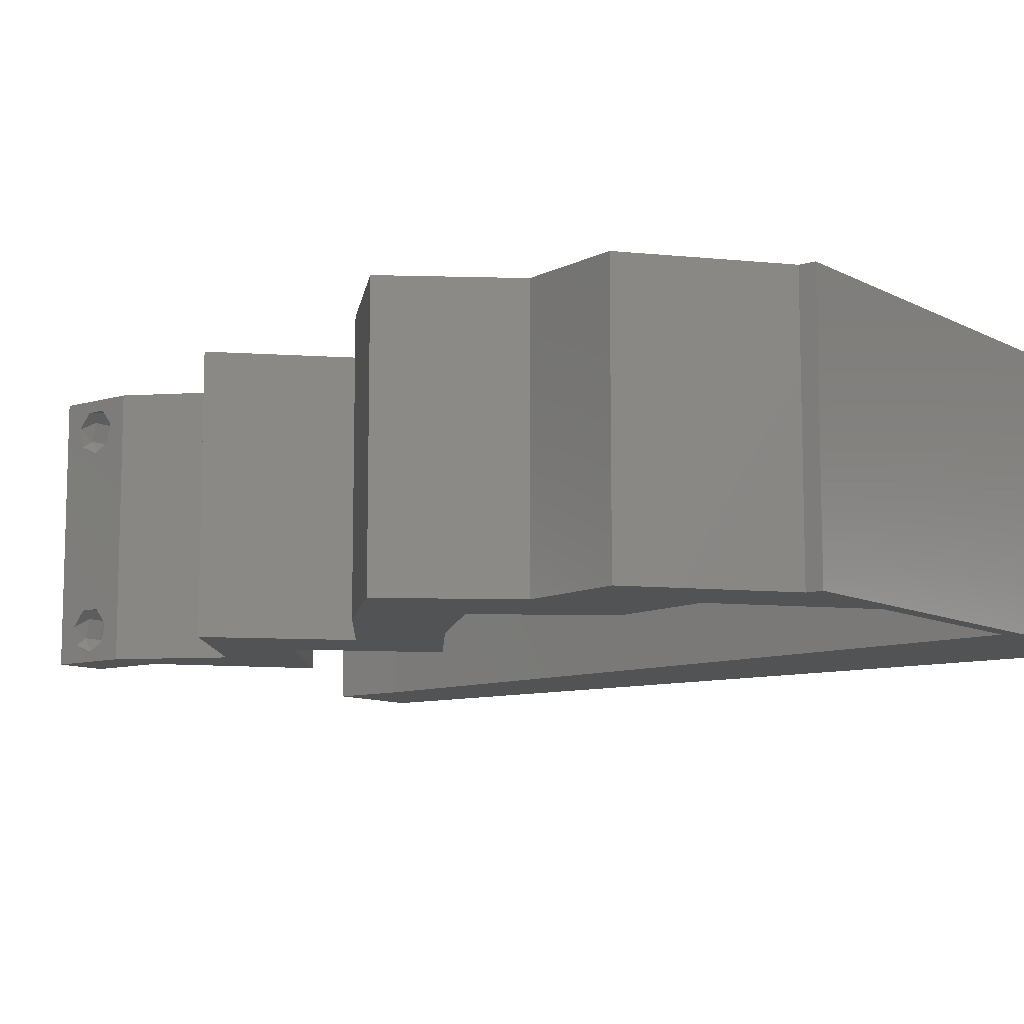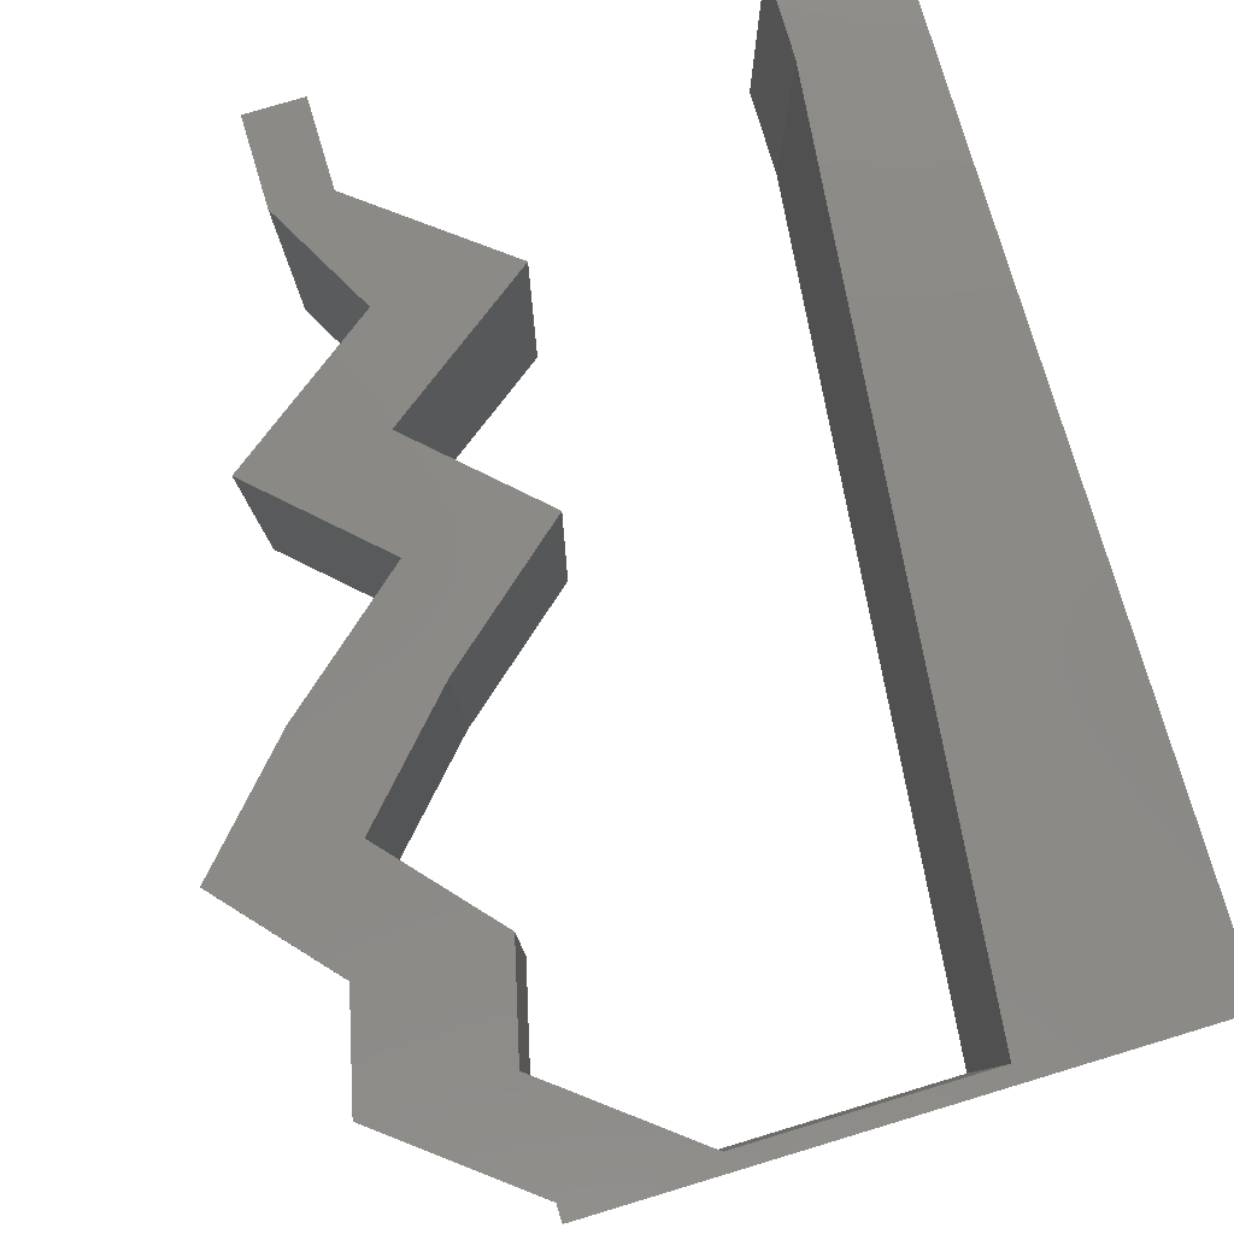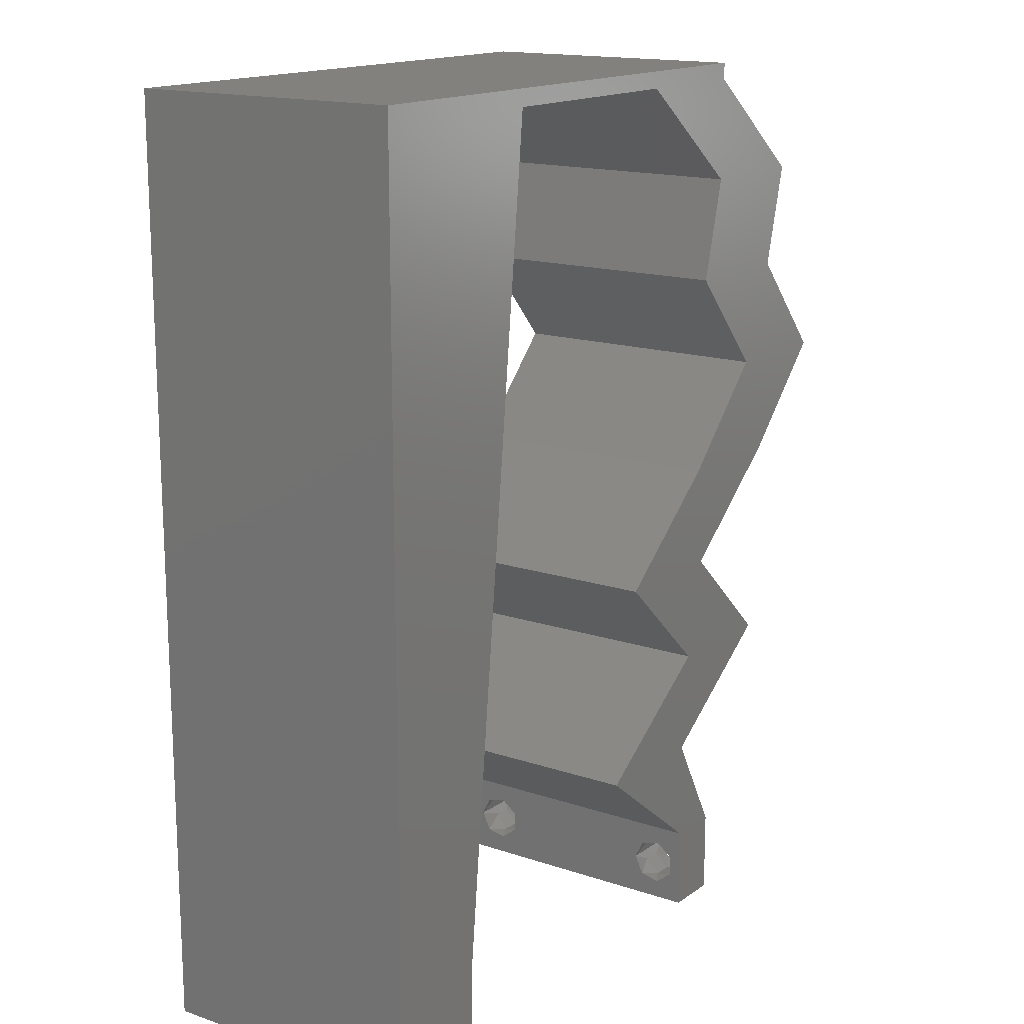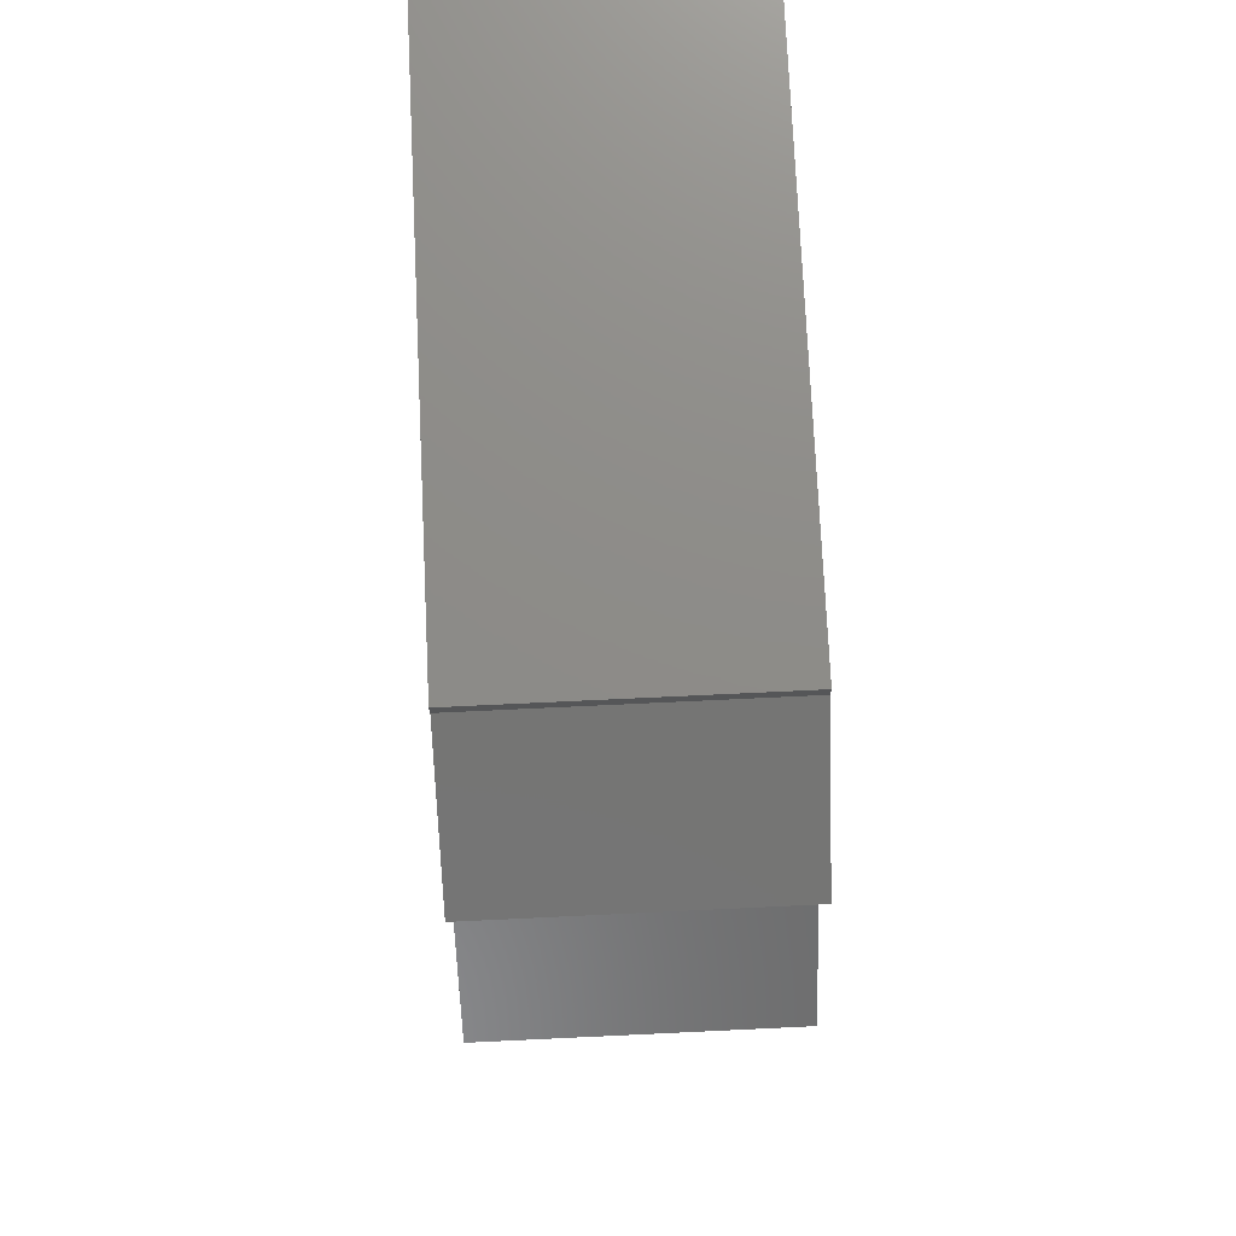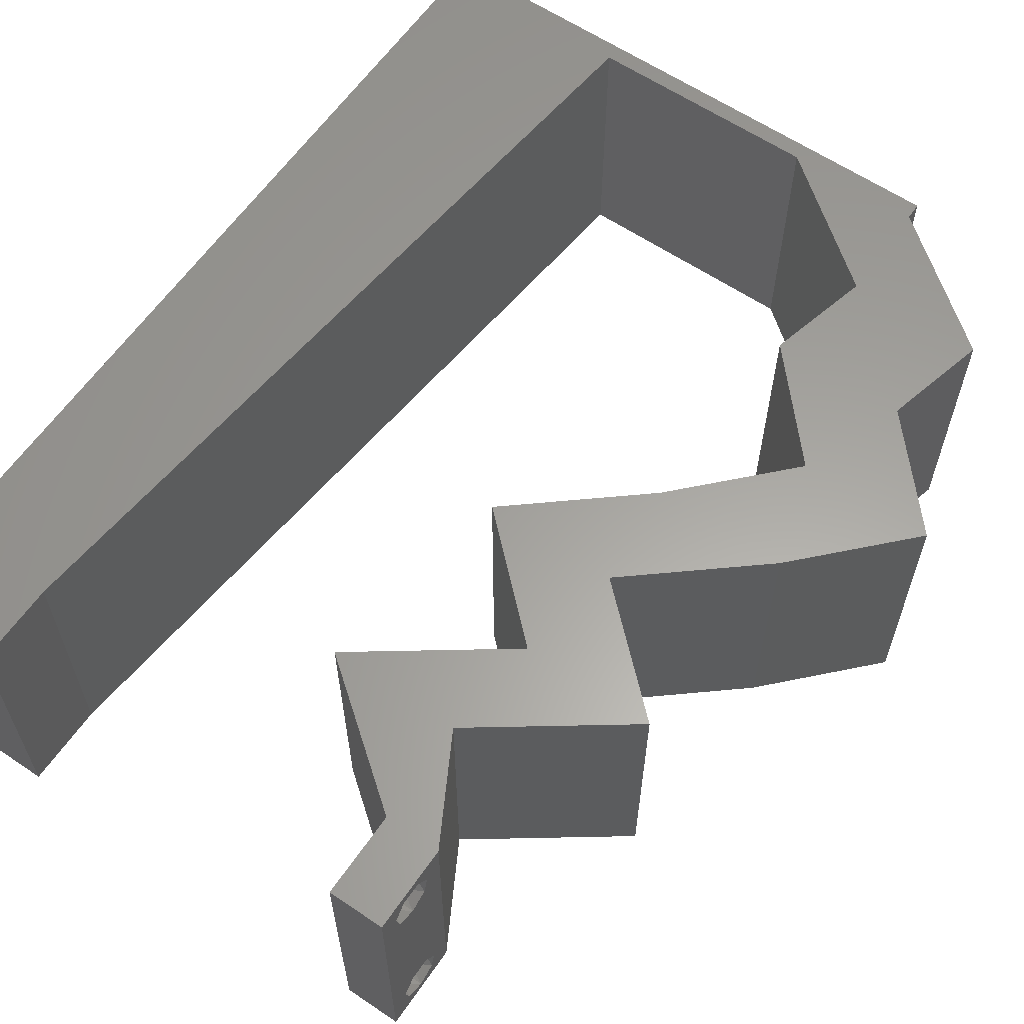
<metadata>
{"format":"stl","ext":"stl","renderer":"f3d","projection":"perspective","resolution":1024,"background":"white","views":[{"elev":-9.9,"azim":127.5,"up":"+Z"},{"elev":79.3,"azim":163.3,"up":"+Z"},{"elev":15.7,"azim":-54.8,"up":"+Y"},{"elev":75.0,"azim":87.3,"up":"+Y"},{"elev":61.3,"azim":34.5,"up":"+Z"}]}
</metadata>
<code>
# stl→obj: 238 verts, 480 faces
v 0.04 0 0.01
v 0.04 -0.006 0.01
v 0.04 -0.002262 0.003932
v 0.04 -0.003 0.0159
v 0.04 -0.001671 0.00134
v 0.04 0 0
v 0.04 -0.001343 0.002778
v 0.04 -0.004657 0.002778
v 0.04 -0.006 0
v 0.04 -0.004329 0.00134
v 0.04 -0.003 0.0007
v 0.04 -0.004657 0.01798
v 0.04 -0.003738 0.01913
v 0.04 -0.006 0.02
v 0.04 -0.002262 0.01913
v 0.04 -0.001343 0.01798
v 0.04 0 0.02
v 0.04 -0.001671 0.01654
v 0.04 -0.004329 0.01654
v 0.04 -0.003738 0.003932
v 0.036 -0.006 0.01
v 0.036 0 0.01
v 0.036 -0.002262 0.003932
v 0.036 -0.003 0.0159
v 0.036 -0.001343 0.002778
v 0.036 0 0
v 0.036 -0.001671 0.00134
v 0.036 -0.004329 0.00134
v 0.036 -0.006 0
v 0.036 -0.004657 0.002778
v 0.036 -0.003 0.0007
v 0.036 0 0.02
v 0.036 -0.001343 0.01798
v 0.036 -0.002262 0.01913
v 0.036 -0.003738 0.01913
v 0.036 -0.004657 0.01798
v 0.036 -0.006 0.02
v 0.036 -0.004329 0.01654
v 0.036 -0.001671 0.01654
v 0.036 -0.003738 0.003932
v 0.04702 0.0294 0.02
v 0.04456 0.03675 0.02
v 0.03755 0.0294 0.02
v 0.008 0 0.02
v 0 0 0.02
v 0.004 -0.003 0.02
v 0 -0.006 0.02
v 0.008 -0.006 0.02
v 0.038 -0.003 0.02
v 0.03803 0.0441 0.02
v 0.04277 0.0468 0.02
v 0.0475 0.0441 0.02
v 0.03595 0.00735 0.02
v 0.04106 0.01103 0.02
v 0.03671 0.0147 0.02
v 0.03159 0.01103 0.02
v 0.004216 0.005957 0.02
v 0.01 0.06 0.02
v 0 0.06 0.02
v 0.007178 0.0526 0.02
v 0.05403 0.03675 0.02
v 0.04939 0.05145 0.02
v 0.03992 0.05145 0.02
v 0 0.024 0.02
v 0 0.012 0.02
v 0.004865 0.01787 0.02
v 0.009208 0.01176 0.02
v 0.01042 0.02352 0.02
v 0 0.048 0.02
v 0.01283 0.04704 0.02
v 0.006192 0.04178 0.02
v 0 0.036 0.02
v 0.005494 0.02997 0.02
v 0.01162 0.03528 0.02
v 0.01404 0.0588 0.02
v 0.02 0.06 0.02
v 0.02229 0.0588 0.02
v 0.03 0.06 0.02
v 0.03053 0.0588 0.02
v 0.04 0.0588 0.02
v 0.04 0.06 0.02
v 0.03825 0.02205 0.02
v 0.04618 0.0147 0.02
v 0.02879 0.02205 0.02
v 0.02648 0.00735 0.02
v 0 -0.006 0.01
v 0 -0.003 0.015
v 0 0 0.01
v 0 -0.006 0
v 0 -0.003 0.005
v 0 0 0
v 0.004 -0.006 0.015
v 0.008 -0.006 0.01
v 0.004 -0.006 0.005
v 0.008 -0.006 0
v 0 0.06 0
v 0 0.051 0.0086
v 0 0.06 0.01
v 0 0.009 0.0114
v 0 0.048 0
v 0 0.0415 0.009767
v 0 0.03 0.01
v 0 0.036 0
v 0 0.024 0
v 0 0.0185 0.01023
v 0 0.012 0
v 0 0.005337 0.005128
v 0 0.05466 0.01487
v 0.04456 0.03675 0
v 0.04702 0.0294 0
v 0.03755 0.0294 0
v 0.008 0 0
v 0.004 -0.003 0
v 0.038 -0.003 0
v 0.03803 0.0441 0
v 0.04277 0.0468 0
v 0.0475 0.0441 0
v 0.03595 0.00735 0
v 0.03159 0.01103 0
v 0.03671 0.0147 0
v 0.04106 0.01103 0
v 0.004216 0.005957 0
v 0.01 0.06 0
v 0.007178 0.0526 0
v 0.05403 0.03675 0
v 0.04939 0.05145 0
v 0.03992 0.05145 0
v 0.004865 0.01787 0
v 0.009208 0.01176 0
v 0.01042 0.02352 0
v 0.01283 0.04704 0
v 0.006192 0.04178 0
v 0.005494 0.02997 0
v 0.01162 0.03528 0
v 0.01404 0.0588 0
v 0.02 0.06 0
v 0.02229 0.0588 0
v 0.03 0.06 0
v 0.03053 0.0588 0
v 0.04 0.06 0
v 0.04 0.0588 0
v 0.03825 0.02205 0
v 0.04618 0.0147 0
v 0.02879 0.02205 0
v 0.02648 0.00735 0
v 0.008 0 0.01
v 0.008 -0.003 0.015
v 0.008 -0.003 0.005
v 0.015 0.06 0.00866
v 0.025 0.06 0.01134
v 0.006575 0.06 0.01266
v 0.03343 0.06 0.007337
v 0.04 0.06 0.01
v 0.0342 0.06 0.01422
v 0.005798 0.06 0.00578
v 0.04 0.0588 0.01
v 0.04469 0.05513 0.005916
v 0.04469 0.05513 0.01398
v 0.04939 0.05145 0.01
v 0.0475 0.0441 0.01
v 0.04844 0.04778 0.015
v 0.04844 0.04778 0.005
v 0.05076 0.04043 0.015
v 0.05403 0.03675 0.01
v 0.05076 0.04043 0.005
v 0.05052 0.03308 0.005
v 0.05052 0.03308 0.015
v 0.04702 0.0294 0.01
v 0.04264 0.02573 0.005676
v 0.04264 0.02573 0.01427
v 0.03825 0.02205 0.01
v 0.04222 0.01838 0.005494
v 0.04222 0.01838 0.01448
v 0.04618 0.0147 0.01
v 0.03595 0.00735 0.01
v 0.03797 0.003675 0.015
v 0.03797 0.003675 0.005
v 0.03124 0.003675 0.005916
v 0.03124 0.003675 0.01398
v 0.02648 0.00735 0.01
v 0.03671 0.0147 0.01
v 0.03275 0.01838 0.005494
v 0.03275 0.01838 0.01448
v 0.02879 0.02205 0.01
v 0.03317 0.02573 0.005676
v 0.03317 0.02573 0.01427
v 0.03755 0.0294 0.01
v 0.04106 0.03308 0.005
v 0.04106 0.03308 0.015
v 0.04456 0.03675 0.01
v 0.0413 0.04043 0.015
v 0.03803 0.0441 0.01
v 0.0413 0.04043 0.005
v 0.03992 0.05145 0.01
v 0.03898 0.04778 0.015
v 0.03898 0.04778 0.005
v 0.03523 0.05513 0.005916
v 0.03523 0.05513 0.01398
v 0.03053 0.0588 0.01
v 0.02168 0.0588 0.0079
v 0.01404 0.0588 0.01
v 0.02483 0.0588 0.01427
v 0.01935 0.0588 0.01434
v 0.008906 0.00882 0.01151
v 0.01314 0.04998 0.01151
v 0.01102 0.0294 0.01
v 0.009863 0.01813 0.01025
v 0.01218 0.04067 0.01025
v 0.01349 0.05342 0.005
v 0.0375 -0.003738 0.01607
v 0.03727 -0.002262 0.01607
v 0.03871 -0.002229 0.01608
v 0.03888 -0.003738 0.01607
v 0.03873 -0.003 0.0193
v 0.03727 -0.001671 0.01866
v 0.03875 -0.001671 0.01866
v 0.03727 -0.004329 0.01866
v 0.03875 -0.004329 0.01866
v 0.03725 -0.003 0.0193
v 0.03873 -0.001343 0.01722
v 0.03725 -0.001343 0.01722
v 0.03873 -0.004657 0.01722
v 0.03725 -0.004657 0.01722
v 0.038 -0.003744 0.0008712
v 0.0385 -0.002262 0.0008684
v 0.03712 -0.002262 0.0008684
v 0.03914 -0.003734 0.0008667
v 0.03727 -0.004329 0.00346
v 0.03873 -0.003 0.0041
v 0.03875 -0.004329 0.00346
v 0.03727 -0.001671 0.00346
v 0.03875 -0.001671 0.00346
v 0.03725 -0.003 0.0041
v 0.03739 -0.004655 0.002013
v 0.03882 -0.004657 0.002022
v 0.03798 -0.00134 0.002033
v 0.03687 -0.001344 0.002017
v 0.03914 -0.001343 0.00202
f 1 2 3
f 1 4 2
f 5 6 7
f 8 9 10
f 10 9 11
f 11 6 5
f 12 13 14
f 15 16 17
f 14 15 17
f 13 15 14
f 9 6 11
f 8 2 9
f 17 18 1
f 16 18 17
f 14 2 19
f 19 12 14
f 6 1 7
f 1 18 4
f 2 4 19
f 7 1 3
f 20 2 8
f 3 2 20
f 21 22 23
f 24 22 21
f 25 26 27
f 28 29 30
f 28 31 29
f 26 31 27
f 32 33 34
f 35 36 37
f 34 37 32
f 37 36 38
f 35 37 34
f 26 29 31
f 25 22 26
f 37 38 21
f 32 22 39
f 39 33 32
f 29 21 30
f 21 38 24
f 39 22 24
f 30 21 40
f 40 21 23
f 23 22 25
f 41 42 43
f 44 45 46
f 47 48 46
f 32 37 49
f 50 42 51
f 42 52 51
f 53 54 55
f 56 53 55
f 45 44 57
f 58 59 60
f 42 41 61
f 52 42 61
f 62 63 51
f 64 65 66
f 67 68 66
f 59 69 60
f 70 60 71
f 60 69 71
f 52 62 51
f 67 65 57
f 72 64 73
f 37 14 49
f 68 74 73
f 45 47 46
f 48 44 46
f 68 64 66
f 65 67 66
f 69 72 71
f 74 72 73
f 63 50 51
f 74 70 71
f 72 74 71
f 64 68 73
f 17 32 49
f 65 45 57
f 17 53 32
f 14 17 49
f 75 76 58
f 76 75 77
f 44 67 57
f 78 76 77
f 79 80 81
f 78 79 81
f 80 63 62
f 79 63 80
f 82 41 43
f 83 82 55
f 55 82 84
f 84 82 43
f 54 83 55
f 32 53 85
f 53 56 85
f 79 78 77
f 75 58 60
f 70 75 60
f 86 87 88
f 45 87 47
f 89 90 91
f 88 90 86
f 47 87 86
f 88 87 45
f 86 90 89
f 91 90 88
f 48 92 93
f 86 92 47
f 89 94 86
f 93 94 95
f 47 92 48
f 93 92 86
f 95 94 89
f 86 94 93
f 96 97 98
f 45 99 88
f 100 97 96
f 65 99 45
f 101 102 72
f 103 102 101
f 103 101 100
f 72 102 64
f 104 102 103
f 64 105 65
f 64 102 105
f 69 101 72
f 106 105 104
f 105 102 104
f 91 107 106
f 59 108 69
f 69 97 101
f 106 99 105
f 69 108 97
f 106 107 99
f 105 99 65
f 101 97 100
f 98 108 59
f 88 107 91
f 99 107 88
f 97 108 98
f 109 110 111
f 112 113 91
f 89 113 95
f 26 114 29
f 115 116 109
f 109 116 117
f 118 119 120
f 118 120 121
f 91 122 112
f 123 124 96
f 125 110 109
f 117 125 109
f 126 116 127
f 104 128 106
f 129 128 130
f 96 124 100
f 131 132 124
f 124 132 100
f 117 116 126
f 129 122 106
f 103 133 104
f 29 114 9
f 130 133 134
f 91 113 89
f 95 113 112
f 130 128 104
f 106 128 129
f 100 132 103
f 134 133 103
f 127 116 115
f 134 132 131
f 103 132 134
f 104 133 130
f 6 114 26
f 106 122 91
f 6 26 118
f 9 114 6
f 135 123 136
f 135 136 137
f 112 122 129
f 136 138 137
f 139 140 141
f 139 138 140
f 127 141 126
f 139 141 127
f 110 142 111
f 143 120 142
f 120 144 142
f 142 144 111
f 121 120 143
f 26 145 118
f 145 119 118
f 137 138 139
f 135 124 123
f 131 124 135
f 146 147 93
f 48 147 44
f 112 148 95
f 93 148 146
f 44 147 146
f 93 147 48
f 95 148 93
f 146 148 112
f 76 149 58
f 136 150 138
f 76 150 149
f 149 150 136
f 149 151 58
f 150 152 138
f 78 150 76
f 123 149 136
f 138 152 140
f 140 152 153
f 59 151 98
f 58 151 59
f 78 154 150
f 123 155 149
f 150 154 152
f 149 155 151
f 81 154 78
f 153 154 81
f 96 155 123
f 98 155 96
f 152 154 153
f 151 155 98
f 153 81 80
f 156 153 80
f 141 140 153
f 141 153 156
f 141 157 126
f 62 158 80
f 159 157 158
f 80 158 156
f 159 158 62
f 158 157 156
f 126 157 159
f 156 157 141
f 160 161 52
f 62 161 159
f 159 162 126
f 117 162 160
f 126 162 117
f 160 162 159
f 52 161 62
f 159 161 160
f 52 163 160
f 164 163 61
f 160 165 117
f 125 165 164
f 61 163 52
f 117 165 125
f 160 163 164
f 164 165 160
f 125 166 110
f 41 167 61
f 61 167 164
f 168 167 41
f 168 166 167
f 167 166 164
f 164 166 125
f 110 166 168
f 110 169 142
f 82 170 41
f 41 170 168
f 171 169 170
f 171 170 82
f 170 169 168
f 168 169 110
f 142 169 171
f 142 172 143
f 83 173 82
f 82 173 171
f 174 173 83
f 174 172 173
f 173 172 171
f 171 172 142
f 143 172 174
f 175 174 54
f 121 174 175
f 174 83 54
f 54 53 175
f 121 143 174
f 175 118 121
f 53 176 175
f 1 176 17
f 6 177 1
f 175 177 118
f 17 176 53
f 175 176 1
f 118 177 6
f 1 177 175
f 2 14 37
f 21 2 37
f 29 9 2
f 29 2 21
f 26 178 145
f 85 179 32
f 32 179 22
f 180 179 85
f 179 178 22
f 180 178 179
f 22 178 26
f 145 178 180
f 181 180 56
f 119 180 181
f 180 85 56
f 56 55 181
f 119 145 180
f 119 181 120
f 120 182 144
f 84 183 55
f 55 183 181
f 184 183 84
f 184 182 183
f 183 182 181
f 144 182 184
f 181 182 120
f 144 185 111
f 43 186 84
f 84 186 184
f 187 186 43
f 186 185 184
f 187 185 186
f 111 185 187
f 184 185 144
f 111 188 109
f 42 189 43
f 43 189 187
f 190 189 42
f 189 188 187
f 190 188 189
f 187 188 111
f 109 188 190
f 42 191 190
f 192 191 50
f 190 193 109
f 115 193 192
f 50 191 42
f 109 193 115
f 190 191 192
f 192 193 190
f 194 195 63
f 50 195 192
f 192 196 115
f 127 196 194
f 192 195 194
f 63 195 50
f 115 196 127
f 194 196 192
f 127 197 139
f 79 198 63
f 63 198 194
f 199 198 79
f 198 197 194
f 199 197 198
f 194 197 127
f 139 197 199
f 139 200 137
f 199 200 139
f 137 200 135
f 135 200 201
f 79 202 199
f 201 203 75
f 77 202 79
f 199 202 200
f 75 203 77
f 201 200 203
f 200 202 203
f 203 202 77
f 129 204 112
f 146 204 44
f 75 205 201
f 44 204 67
f 70 205 75
f 134 206 130
f 68 206 74
f 206 207 130
f 206 208 74
f 68 207 206
f 134 208 206
f 74 208 70
f 131 208 134
f 130 207 129
f 67 207 68
f 135 209 131
f 207 204 129
f 131 205 208
f 131 209 205
f 67 204 207
f 208 205 70
f 201 209 135
f 205 209 201
f 112 204 146
f 4 24 210
f 24 4 211
f 211 4 212
f 4 210 213
f 214 215 216
f 217 214 218
f 215 214 219
f 214 217 219
f 215 220 216
f 220 215 221
f 222 217 218
f 217 222 223
f 220 221 212
f 221 211 212
f 222 210 223
f 210 222 213
f 15 13 214
f 34 33 215
f 36 35 217
f 15 214 216
f 214 13 218
f 217 35 219
f 34 215 219
f 18 16 220
f 215 33 221
f 16 15 216
f 13 12 218
f 35 34 219
f 220 16 216
f 33 39 221
f 36 217 223
f 210 38 223
f 38 36 223
f 12 19 222
f 12 222 218
f 39 24 211
f 39 211 221
f 18 220 212
f 222 19 213
f 24 38 210
f 19 4 213
f 4 18 212
f 11 31 224
f 31 11 225
f 31 225 226
f 11 224 227
f 228 229 230
f 229 231 232
f 229 228 233
f 231 229 233
f 224 28 234
f 228 230 234
f 234 230 235
f 31 28 224
f 226 236 237
f 225 236 226
f 28 30 234
f 30 228 234
f 3 20 229
f 23 25 231
f 30 40 228
f 3 229 232
f 229 20 230
f 23 231 233
f 228 40 233
f 20 8 230
f 7 3 232
f 40 23 233
f 232 231 236
f 224 234 235
f 230 8 235
f 225 5 238
f 236 225 238
f 8 10 235
f 231 25 237
f 7 232 238
f 11 5 225
f 224 235 227
f 236 231 237
f 27 31 226
f 232 236 238
f 235 10 227
f 27 226 237
f 25 27 237
f 5 7 238
f 10 11 227

</code>
